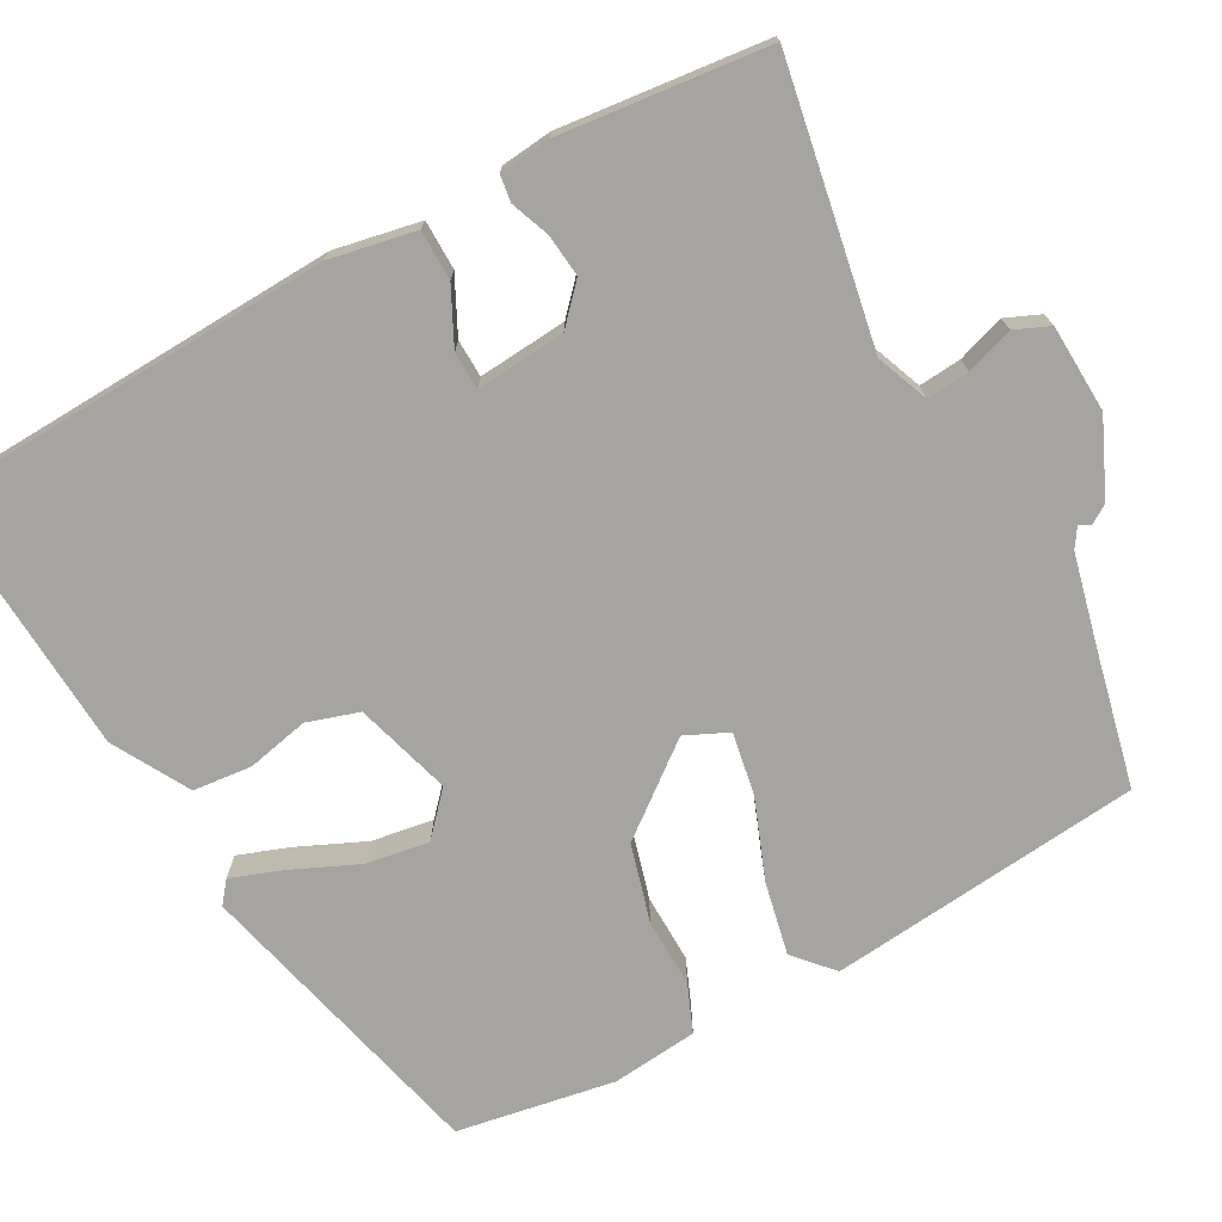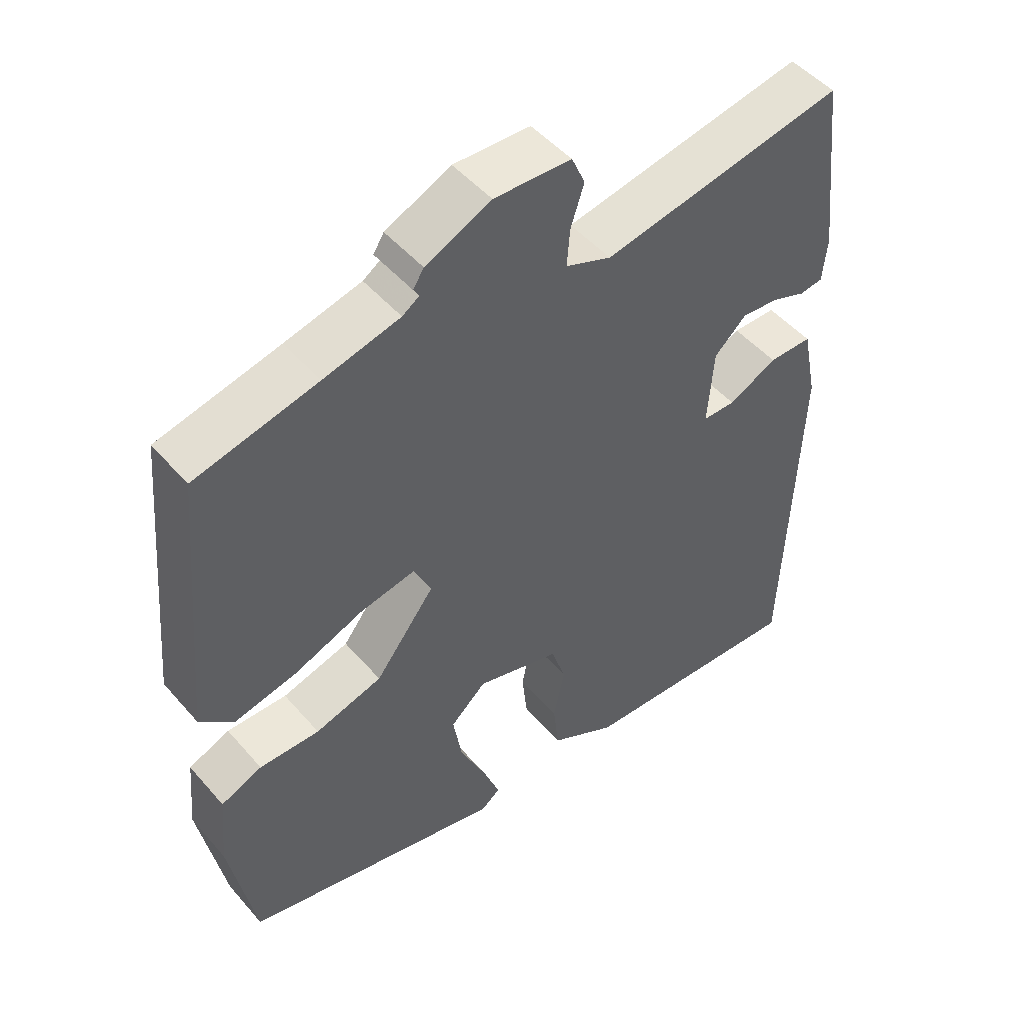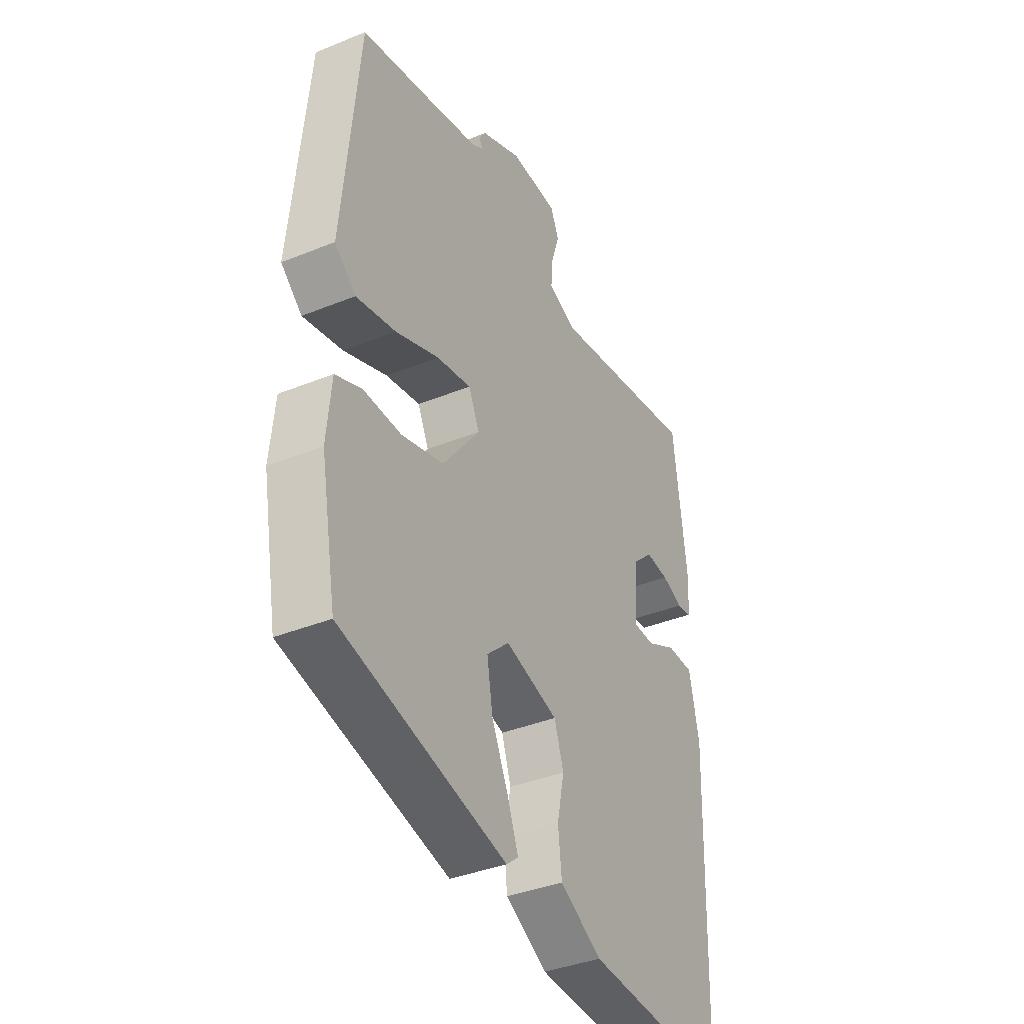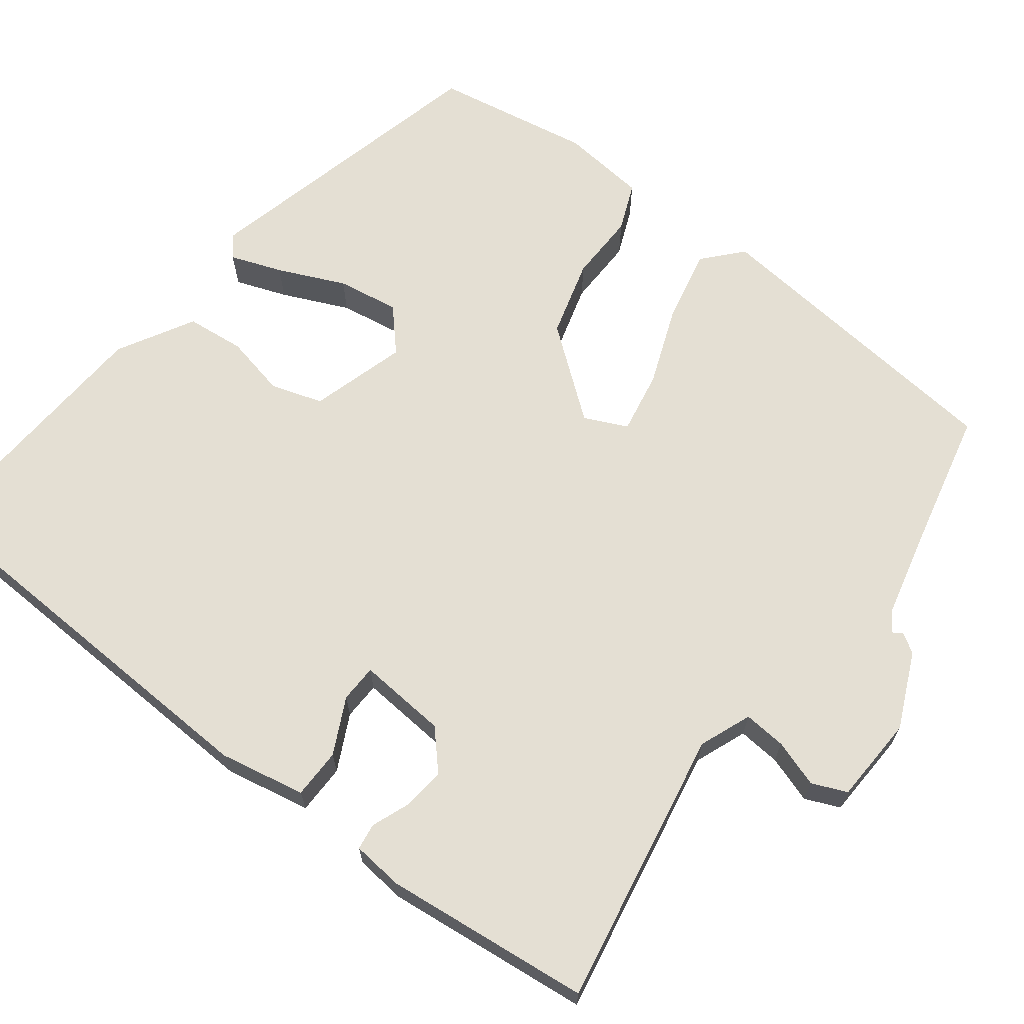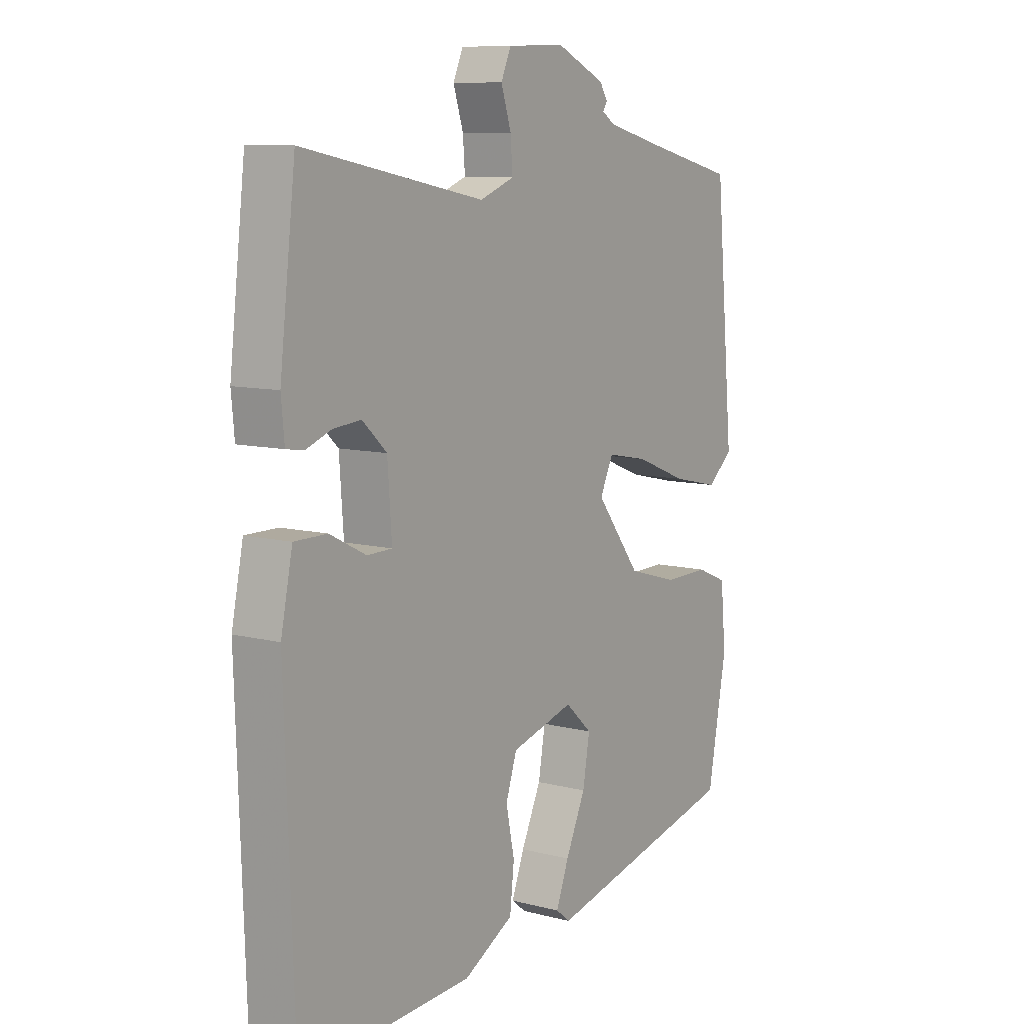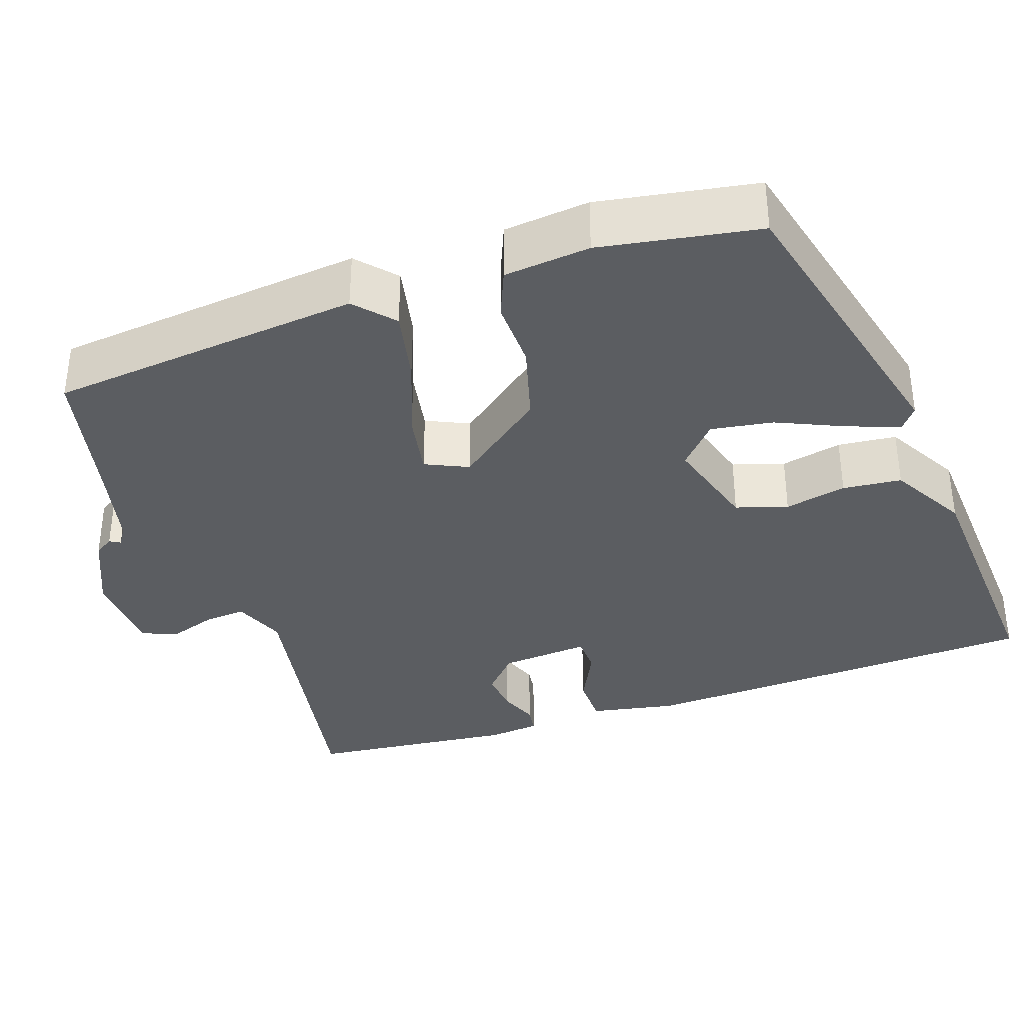
<metadata>
{"format":"obj","ext":"obj","renderer":"f3d","projection":"perspective","resolution":1024,"background":"white","views":[{"elev":-73.4,"azim":-60.7,"up":"+Y"},{"elev":49.3,"azim":141.0,"up":"+Z"},{"elev":-38.1,"azim":117.3,"up":"+Z"},{"elev":66.7,"azim":-52.1,"up":"+Y"},{"elev":9.4,"azim":-55.8,"up":"+Z"},{"elev":-35.8,"azim":109.6,"up":"+Y"}]}
</metadata>
<code>
v -0.457 0.07 0.54
v -0.113 0.07 0.474
v -0.048 0.07 0.499
v -0.052 0.07 0.552
v -0.071 0.07 0.611
v -0.052 0.07 0.654
v 0.057 0.07 0.658
v 0.15 0.07 0.615
v 0.165 0.07 0.591
v 0.157 0.07 0.578
v 0.181 0.07 0.562
v 0.289 0.07 0.535
v 0.462 0.07 0.494
v 0.498 0.07 0.104
v 0.45 0.07 0.062
v 0.36 0.07 0.082
v 0.261 0.07 0.121
v 0.183 0.07 0.136
v 0.158 0.07 0.083
v 0.243 0.07 -0.028
v 0.339 0.07 -0.056
v 0.425 0.07 -0.055
v 0.484 0.07 -0.08
v 0.494 0.07 -0.187
v 0.458 0.07 -0.383
v 0.083 0.07 -0.471
v 0.056 0.07 -0.449
v 0.08 0.07 -0.385
v 0.118 0.07 -0.302
v 0.131 0.07 -0.225
v 0.08 0.07 -0.178
v -0.04 0.07 -0.212
v -0.061 0.07 -0.276
v -0.045 0.07 -0.353
v -0.053 0.07 -0.426
v -0.148 0.07 -0.478
v -0.476 0.07 -0.495
v -0.493 0.07 0.01
v -0.471 0.07 0.117
v -0.409 0.07 0.117
v -0.34 0.07 0.082
v -0.293 0.07 0.083
v -0.301 0.07 0.194
v -0.347 0.07 0.237
v -0.4 0.07 0.232
v -0.448 0.07 0.214
v -0.481 0.07 0.219
v -0.487 0.07 0.283
v -0.457 0 0.54
v -0.113 0 0.474
v -0.048 0 0.499
v -0.052 0 0.552
v -0.071 0 0.611
v -0.052 0 0.654
v 0.057 0 0.658
v 0.15 0 0.615
v 0.165 0 0.591
v 0.157 0 0.578
v 0.181 0 0.562
v 0.289 0 0.535
v 0.462 0 0.494
v 0.498 0 0.104
v 0.45 0 0.062
v 0.36 0 0.082
v 0.261 0 0.121
v 0.183 0 0.136
v 0.158 0 0.083
v 0.243 0 -0.028
v 0.339 0 -0.056
v 0.425 0 -0.055
v 0.484 0 -0.08
v 0.494 0 -0.187
v 0.458 0 -0.383
v 0.083 0 -0.471
v 0.056 0 -0.449
v 0.08 0 -0.385
v 0.118 0 -0.302
v 0.131 0 -0.225
v 0.08 0 -0.178
v -0.04 0 -0.212
v -0.061 0 -0.276
v -0.045 0 -0.353
v -0.053 0 -0.426
v -0.148 0 -0.478
v -0.476 0 -0.495
v -0.493 0 0.01
v -0.471 0 0.117
v -0.409 0 0.117
v -0.34 0 0.082
v -0.293 0 0.083
v -0.301 0 0.194
v -0.347 0 0.237
v -0.4 0 0.232
v -0.448 0 0.214
v -0.481 0 0.219
v -0.487 0 0.283
f 45 46 47 48
f 44 45 48 1
f 43 44 1 2
f 42 43 2 3
f 38 39 40 41
f 38 41 42
f 37 38 42
f 36 37 42 3
f 33 34 35 36
f 32 33 36 3
f 26 27 28 29
f 24 25 26 29
f 24 29 30
f 21 22 23 24
f 20 21 24 30
f 19 20 30 31
f 14 15 16 17
f 12 13 14 17
f 11 12 17 18
f 10 11 18 19
f 8 9 10
f 4 5 6 7
f 3 4 7 8
f 10 19 31 32
f 3 8 10 32
f 96 95 94 93
f 49 96 93 92
f 50 49 92 91
f 51 50 91 90
f 89 88 87 86
f 90 89 86
f 90 86 85
f 51 90 85 84
f 84 83 82 81
f 51 84 81 80
f 77 76 75 74
f 77 74 73 72
f 78 77 72
f 72 71 70 69
f 78 72 69 68
f 79 78 68 67
f 65 64 63 62
f 65 62 61 60
f 66 65 60 59
f 67 66 59 58
f 58 57 56
f 55 54 53 52
f 56 55 52 51
f 80 79 67 58
f 80 58 56 51
f 1 49 50 2
f 2 50 51 3
f 3 51 52 4
f 4 52 53 5
f 5 53 54 6
f 6 54 55 7
f 7 55 56 8
f 8 56 57 9
f 9 57 58 10
f 10 58 59 11
f 11 59 60 12
f 12 60 61 13
f 13 61 62 14
f 14 62 63 15
f 15 63 64 16
f 16 64 65 17
f 17 65 66 18
f 18 66 67 19
f 19 67 68 20
f 20 68 69 21
f 21 69 70 22
f 22 70 71 23
f 23 71 72 24
f 24 72 73 25
f 25 73 74 26
f 26 74 75 27
f 27 75 76 28
f 28 76 77 29
f 29 77 78 30
f 30 78 79 31
f 31 79 80 32
f 32 80 81 33
f 33 81 82 34
f 34 82 83 35
f 35 83 84 36
f 36 84 85 37
f 37 85 86 38
f 38 86 87 39
f 39 87 88 40
f 40 88 89 41
f 41 89 90 42
f 42 90 91 43
f 43 91 92 44
f 44 92 93 45
f 45 93 94 46
f 46 94 95 47
f 47 95 96 48
f 48 96 49 1

</code>
